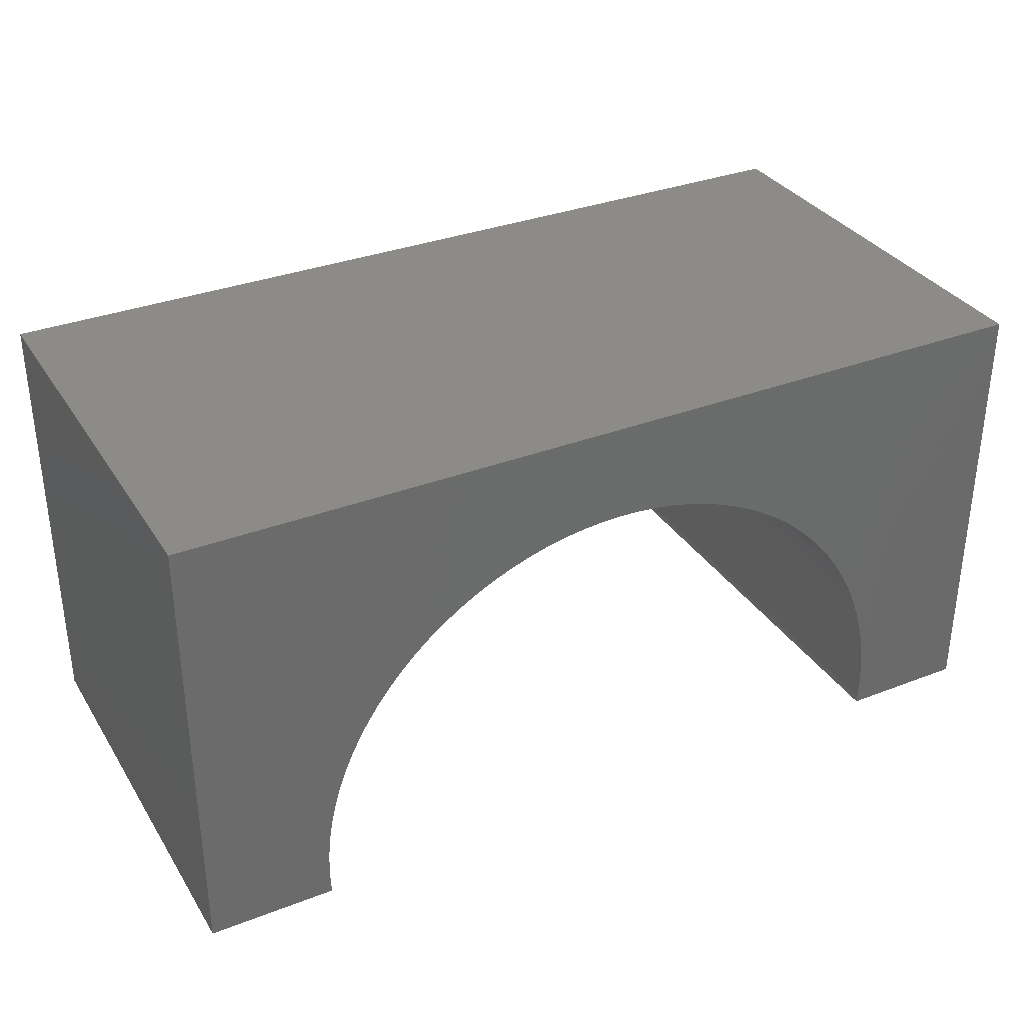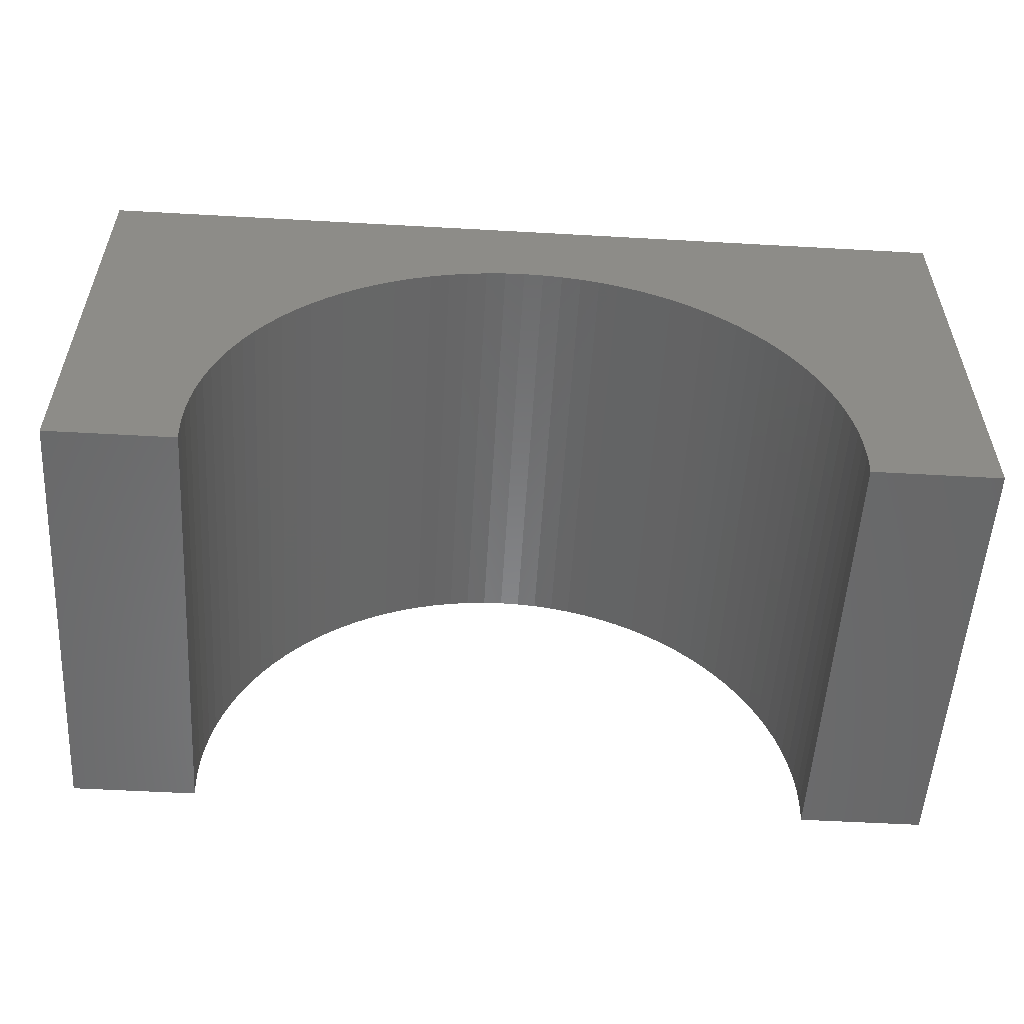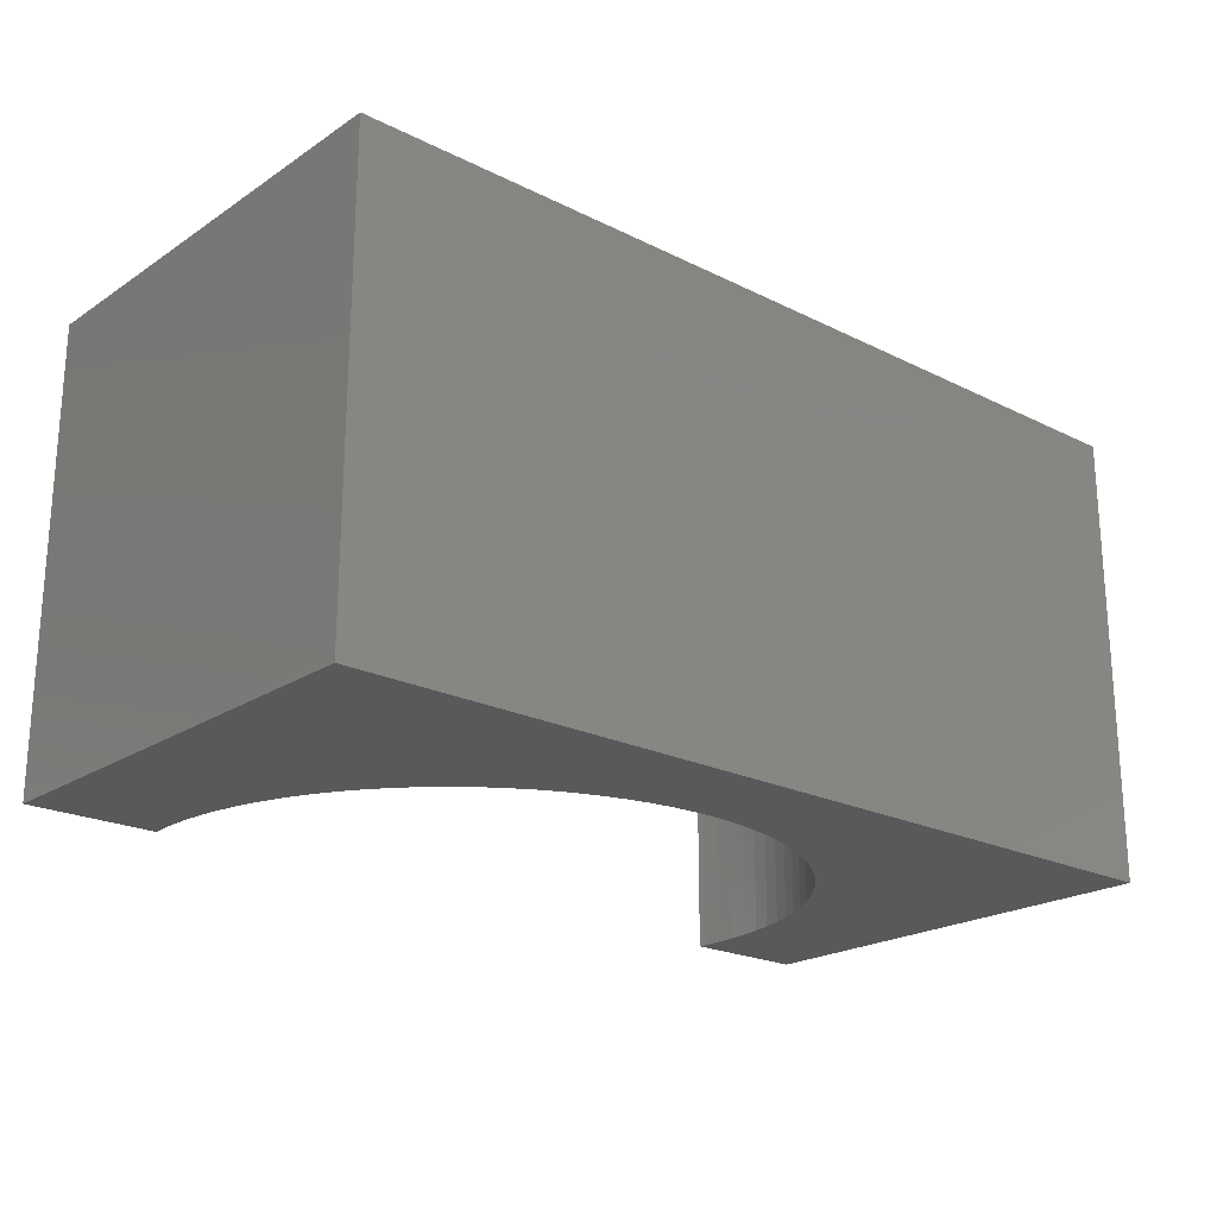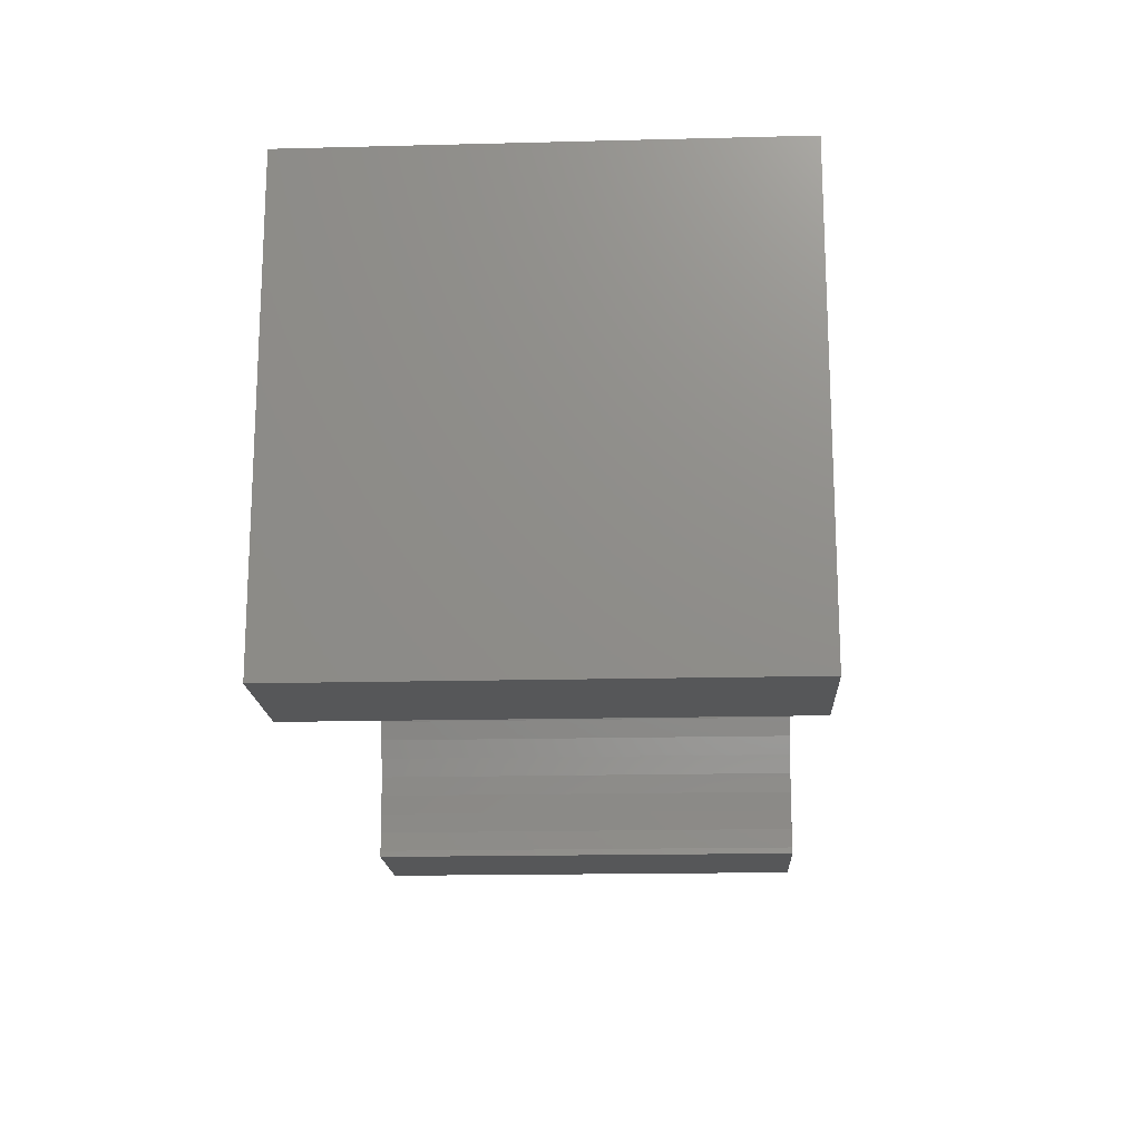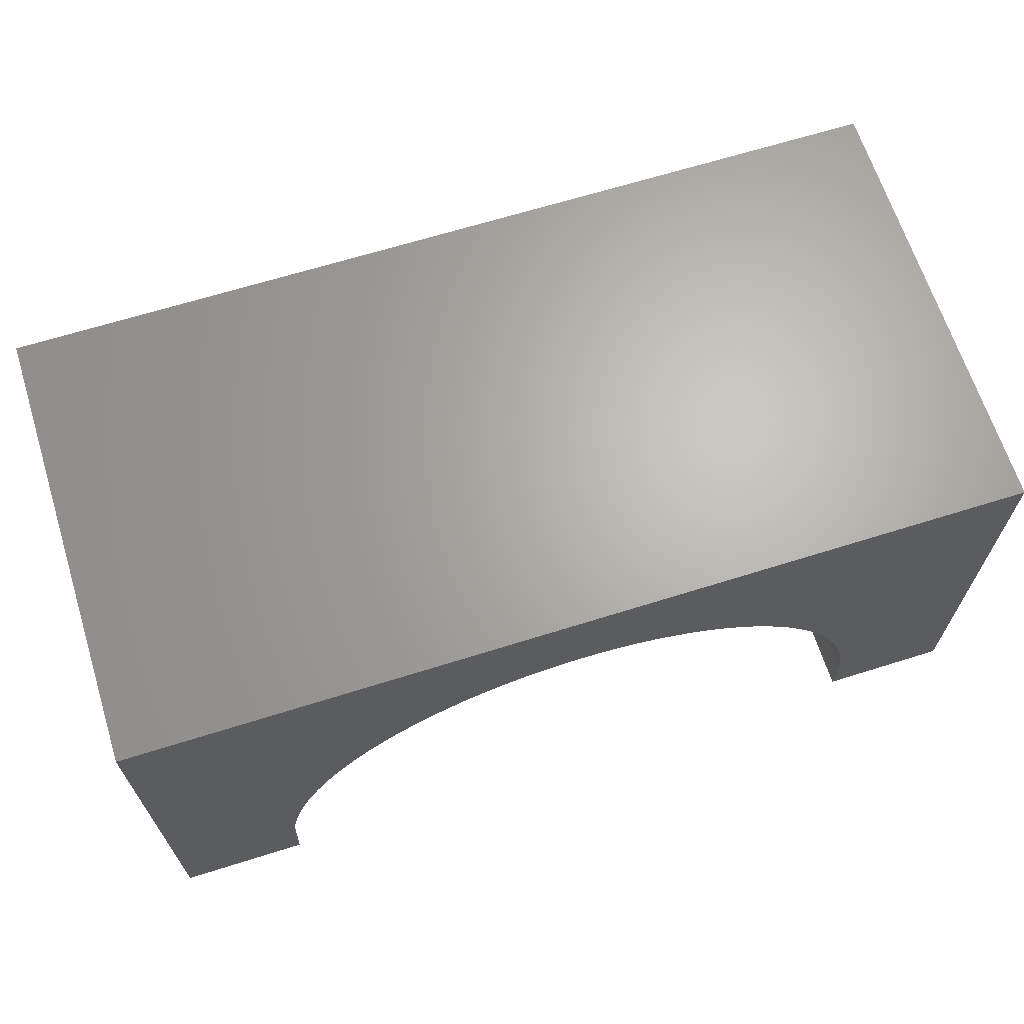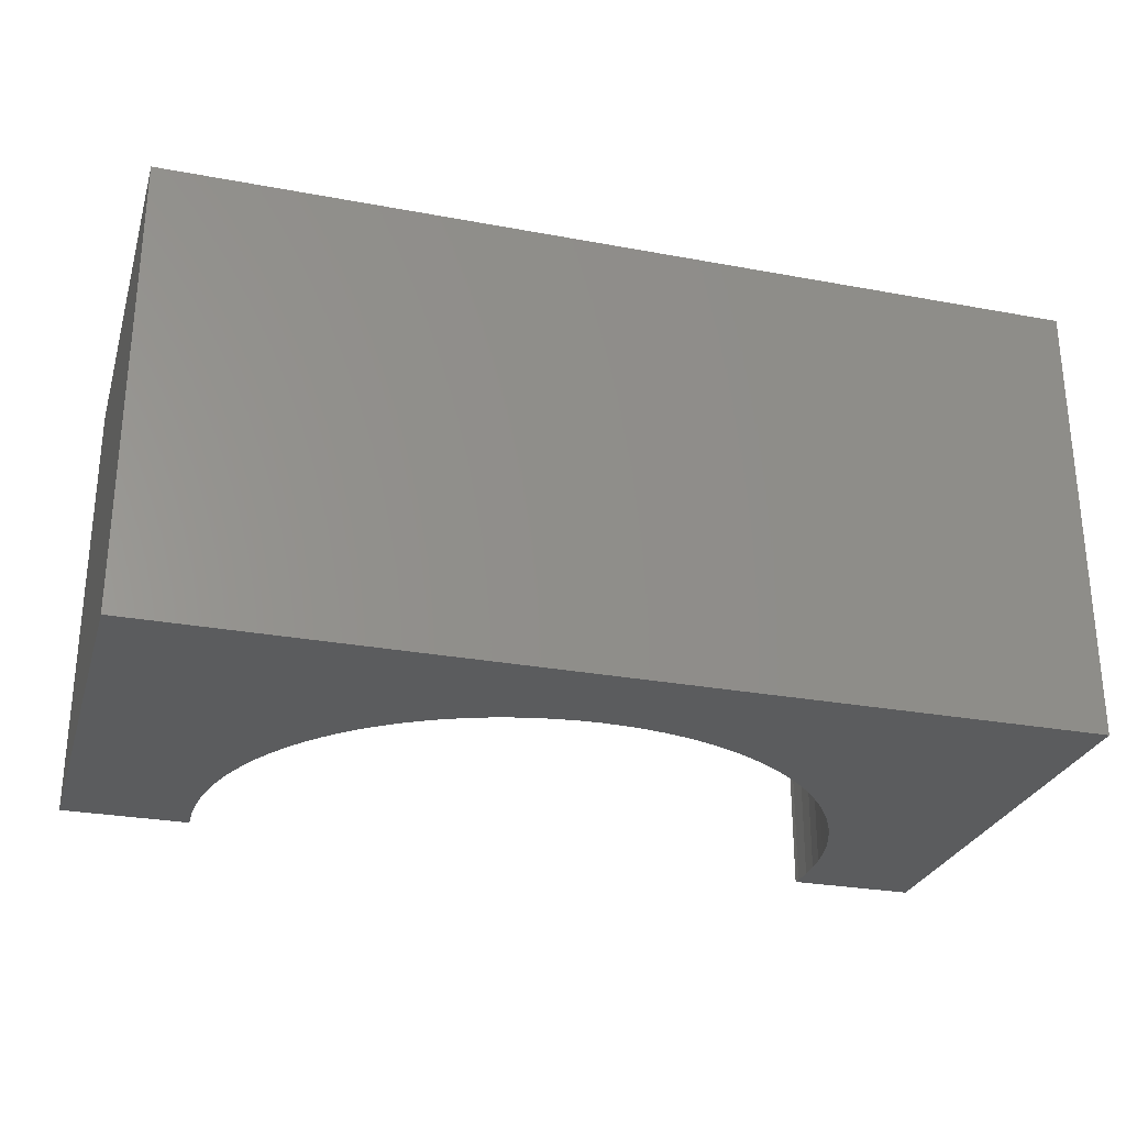
<metadata>
{"format":"stl","ext":"stl","renderer":"f3d","projection":"perspective","resolution":1024,"background":"white","views":[{"elev":33.4,"azim":152.2,"up":"+Z"},{"elev":-54.7,"azim":176.6,"up":"+Z"},{"elev":-21.6,"azim":-41.2,"up":"+Y"},{"elev":-17.2,"azim":-87.1,"up":"+Z"},{"elev":66.0,"azim":162.5,"up":"+Z"},{"elev":-27.7,"azim":-15.9,"up":"+Y"}]}
</metadata>
<code>
# stl→obj: 118 verts, 232 faces
v -5 -2.5 -2.5
v -5 2.5 2.5
v -5 2.5 -2.5
v -5 -2.5 2.5
v 5 -2.5 2.5
v 5 2.5 2.5
v 5 2.5 -2.5
v 5 -2.5 -2.5
v 0 2.5 1.4
v 0.226 2.5 1.393
v 0.4512 2.5 1.372
v 0.6746 2.5 1.336
v 0.8953 2.5 1.287
v 1.112 2.5 1.224
v 1.325 2.5 1.147
v 1.533 2.5 1.057
v 1.734 2.5 0.9547
v 1.929 2.5 0.8396
v 2.116 2.5 0.7125
v 2.295 2.5 0.5738
v 2.464 2.5 0.4243
v 2.624 2.5 0.2644
v 2.774 2.5 0.09473
v 2.912 2.5 -0.08397
v 3.04 2.5 -0.271
v 3.155 2.5 -0.4657
v 3.257 2.5 -0.6672
v 3.347 2.5 -0.8748
v 3.424 2.5 -1.088
v 3.487 2.5 -1.305
v 3.536 2.5 -1.525
v 3.572 2.5 -1.749
v 3.593 2.5 -1.974
v 3.6 2.5 -2.2
v 3.593 2.5 -2.426
v 3.586 2.5 -2.5
v -0.226 2.5 1.393
v -0.4512 2.5 1.372
v -0.6746 2.5 1.336
v -0.8953 2.5 1.287
v -1.112 2.5 1.224
v -1.325 2.5 1.147
v -1.533 2.5 1.057
v -1.734 2.5 0.9547
v -1.929 2.5 0.8396
v -2.116 2.5 0.7125
v -2.295 2.5 0.5738
v -2.464 2.5 0.4243
v -2.624 2.5 0.2644
v -2.774 2.5 0.09473
v -2.912 2.5 -0.08397
v -3.04 2.5 -0.271
v -3.155 2.5 -0.4657
v -3.257 2.5 -0.6672
v -3.347 2.5 -0.8748
v -3.424 2.5 -1.088
v -3.487 2.5 -1.305
v -3.536 2.5 -1.525
v -3.572 2.5 -1.749
v -3.593 2.5 -1.974
v -3.6 2.5 -2.2
v -3.593 2.5 -2.426
v -3.586 2.5 -2.5
v -3.586 -2.5 -2.5
v 3.586 -2.5 -2.5
v 0 -2.5 1.4
v -0.226 -2.5 1.393
v -0.4512 -2.5 1.372
v -0.6746 -2.5 1.336
v -0.8953 -2.5 1.287
v -1.112 -2.5 1.224
v -1.325 -2.5 1.147
v -1.533 -2.5 1.057
v -1.734 -2.5 0.9547
v -1.929 -2.5 0.8396
v -2.116 -2.5 0.7125
v -2.295 -2.5 0.5738
v -2.464 -2.5 0.4243
v -2.624 -2.5 0.2644
v -2.774 -2.5 0.09473
v -2.912 -2.5 -0.08397
v -3.04 -2.5 -0.271
v -3.155 -2.5 -0.4657
v -3.257 -2.5 -0.6672
v -3.347 -2.5 -0.8748
v -3.424 -2.5 -1.088
v -3.487 -2.5 -1.305
v -3.536 -2.5 -1.525
v -3.572 -2.5 -1.749
v -3.593 -2.5 -1.974
v -3.6 -2.5 -2.2
v -3.593 -2.5 -2.426
v 0.226 -2.5 1.393
v 0.4512 -2.5 1.372
v 0.6746 -2.5 1.336
v 0.8953 -2.5 1.287
v 1.112 -2.5 1.224
v 1.325 -2.5 1.147
v 1.533 -2.5 1.057
v 1.734 -2.5 0.9547
v 1.929 -2.5 0.8396
v 2.116 -2.5 0.7125
v 2.295 -2.5 0.5738
v 2.464 -2.5 0.4243
v 2.624 -2.5 0.2644
v 2.774 -2.5 0.09473
v 2.912 -2.5 -0.08397
v 3.04 -2.5 -0.271
v 3.155 -2.5 -0.4657
v 3.257 -2.5 -0.6672
v 3.347 -2.5 -0.8748
v 3.424 -2.5 -1.088
v 3.487 -2.5 -1.305
v 3.536 -2.5 -1.525
v 3.572 -2.5 -1.749
v 3.593 -2.5 -1.974
v 3.6 -2.5 -2.2
v 3.593 -2.5 -2.426
f 1 2 3
f 2 1 4
f 2 5 6
f 5 2 4
f 5 7 6
f 7 5 8
f 6 9 2
f 6 10 9
f 6 11 10
f 6 12 11
f 6 13 12
f 6 14 13
f 6 15 14
f 6 16 15
f 6 17 16
f 6 18 17
f 6 19 18
f 6 20 19
f 6 21 20
f 6 22 21
f 6 23 22
f 6 24 23
f 6 25 24
f 6 26 25
f 6 27 26
f 6 28 27
f 7 28 6
f 28 7 29
f 29 7 30
f 30 7 31
f 31 7 32
f 32 7 33
f 33 7 34
f 34 7 35
f 35 7 36
f 37 2 9
f 38 2 37
f 39 2 38
f 40 2 39
f 41 2 40
f 42 2 41
f 43 2 42
f 44 2 43
f 45 2 44
f 46 2 45
f 47 2 46
f 48 2 47
f 49 2 48
f 50 2 49
f 51 2 50
f 52 2 51
f 53 2 52
f 54 2 53
f 55 2 54
f 3 55 56
f 3 56 57
f 3 57 58
f 3 58 59
f 3 59 60
f 3 60 61
f 3 61 62
f 3 62 63
f 55 3 2
f 1 63 64
f 63 1 3
f 65 7 8
f 7 65 36
f 4 66 5
f 4 67 66
f 4 68 67
f 4 69 68
f 4 70 69
f 4 71 70
f 4 72 71
f 4 73 72
f 4 74 73
f 4 75 74
f 4 76 75
f 4 77 76
f 4 78 77
f 4 79 78
f 4 80 79
f 4 81 80
f 4 82 81
f 4 83 82
f 4 84 83
f 4 85 84
f 1 85 4
f 85 1 86
f 86 1 87
f 87 1 88
f 88 1 89
f 89 1 90
f 90 1 91
f 91 1 92
f 92 1 64
f 93 5 66
f 94 5 93
f 95 5 94
f 96 5 95
f 97 5 96
f 98 5 97
f 99 5 98
f 100 5 99
f 101 5 100
f 102 5 101
f 103 5 102
f 104 5 103
f 105 5 104
f 106 5 105
f 107 5 106
f 108 5 107
f 109 5 108
f 110 5 109
f 111 5 110
f 8 111 112
f 8 112 113
f 8 113 114
f 8 114 115
f 8 115 116
f 8 116 117
f 8 117 118
f 8 118 65
f 111 8 5
f 117 33 34
f 33 117 116
f 116 32 33
f 32 116 115
f 66 10 93
f 10 66 9
f 105 21 22
f 21 105 104
f 90 61 60
f 61 90 91
f 91 62 61
f 62 91 92
f 111 27 28
f 27 111 110
f 101 19 102
f 19 101 18
f 72 41 71
f 41 72 42
f 114 30 31
f 30 114 113
f 108 24 25
f 24 108 107
f 109 25 26
f 25 109 108
f 97 15 98
f 15 97 14
f 102 20 103
f 20 102 19
f 115 31 32
f 31 115 114
f 113 29 30
f 29 113 112
f 107 23 24
f 23 107 106
f 110 26 27
f 26 110 109
f 94 12 95
f 12 94 11
f 100 18 101
f 18 100 17
f 99 17 100
f 17 99 16
f 98 16 99
f 16 98 15
f 103 21 104
f 21 103 20
f 89 60 59
f 60 89 90
f 78 49 48
f 49 78 79
f 79 50 49
f 50 79 80
f 84 55 54
f 55 84 85
f 76 45 75
f 45 76 46
f 112 28 29
f 28 112 111
f 106 22 23
f 22 106 105
f 96 14 97
f 14 96 13
f 95 13 96
f 13 95 12
f 93 11 94
f 11 93 10
f 67 9 66
f 9 67 37
f 65 35 36
f 35 65 118
f 118 34 35
f 34 118 117
f 83 54 53
f 54 83 84
f 87 58 57
f 58 87 88
f 86 57 56
f 57 86 87
f 85 56 55
f 56 85 86
f 78 47 77
f 47 78 48
f 75 44 74
f 44 75 45
f 69 38 68
f 38 69 39
f 81 52 51
f 52 81 82
f 82 53 52
f 53 82 83
f 88 59 58
f 59 88 89
f 73 42 72
f 42 73 43
f 77 46 76
f 46 77 47
f 71 40 70
f 40 71 41
f 68 37 67
f 37 68 38
f 92 63 62
f 63 92 64
f 80 51 50
f 51 80 81
f 74 43 73
f 43 74 44
f 70 39 69
f 39 70 40

</code>
